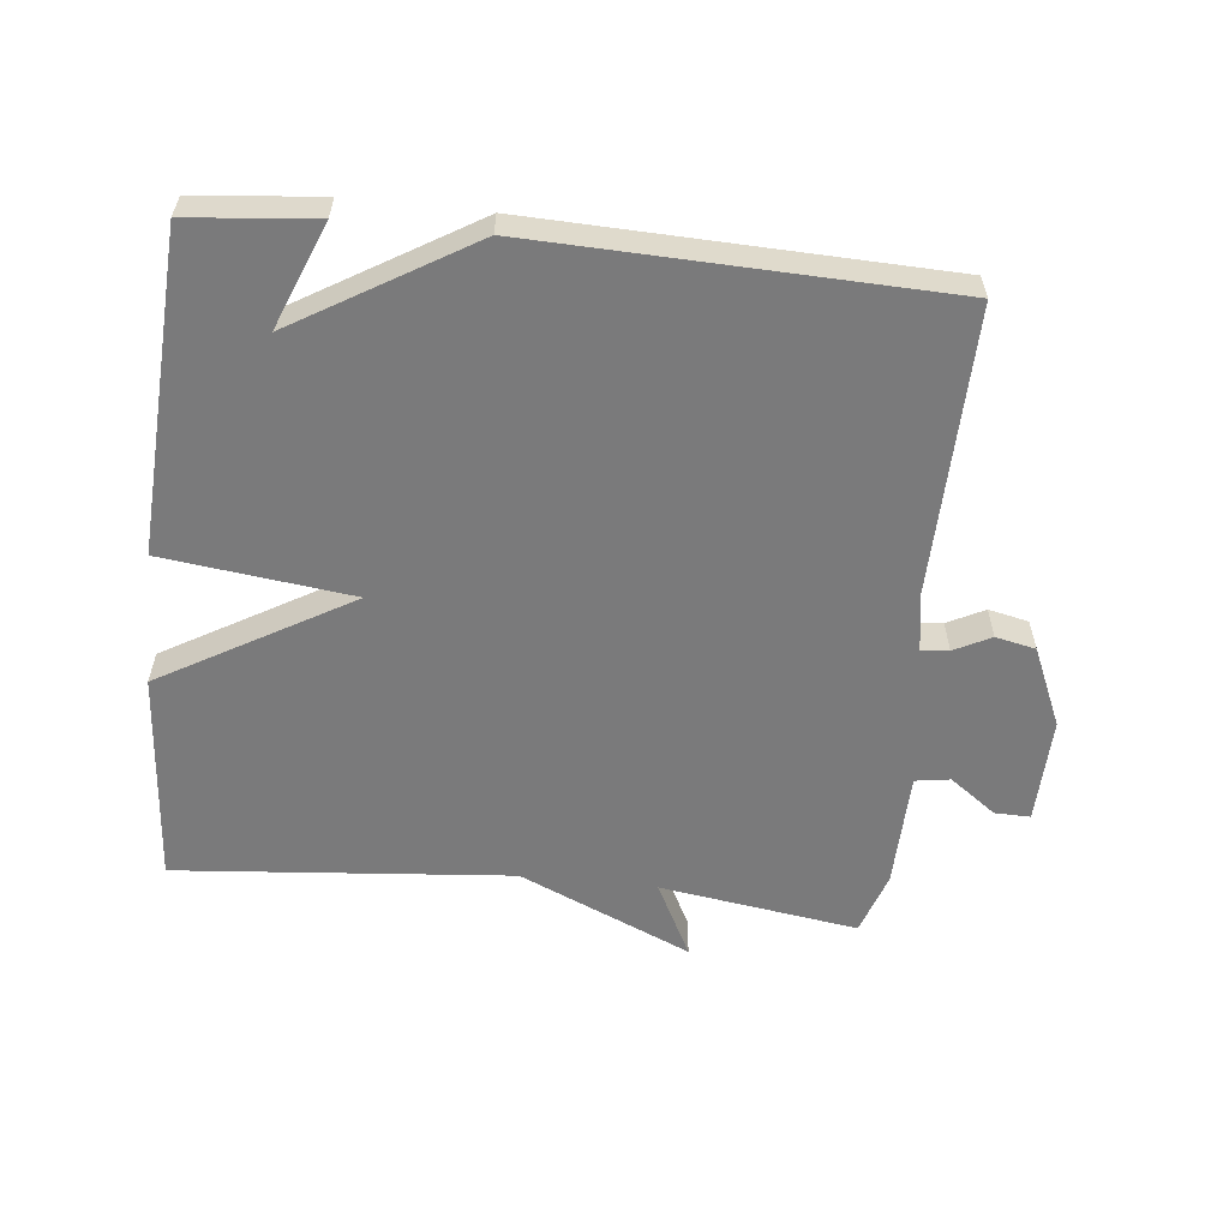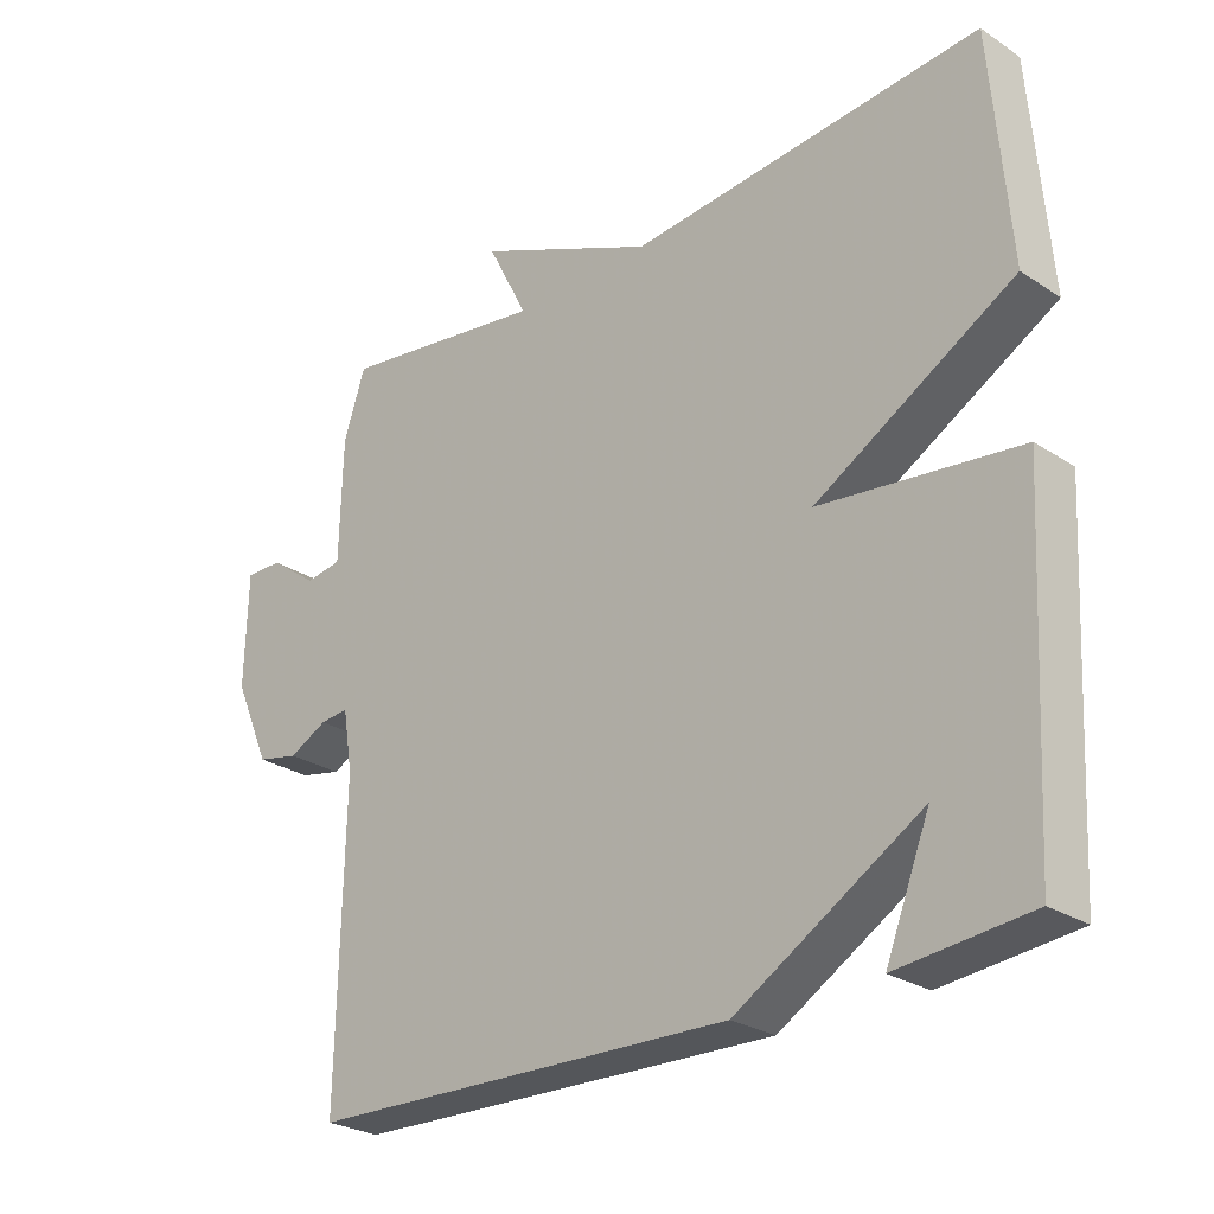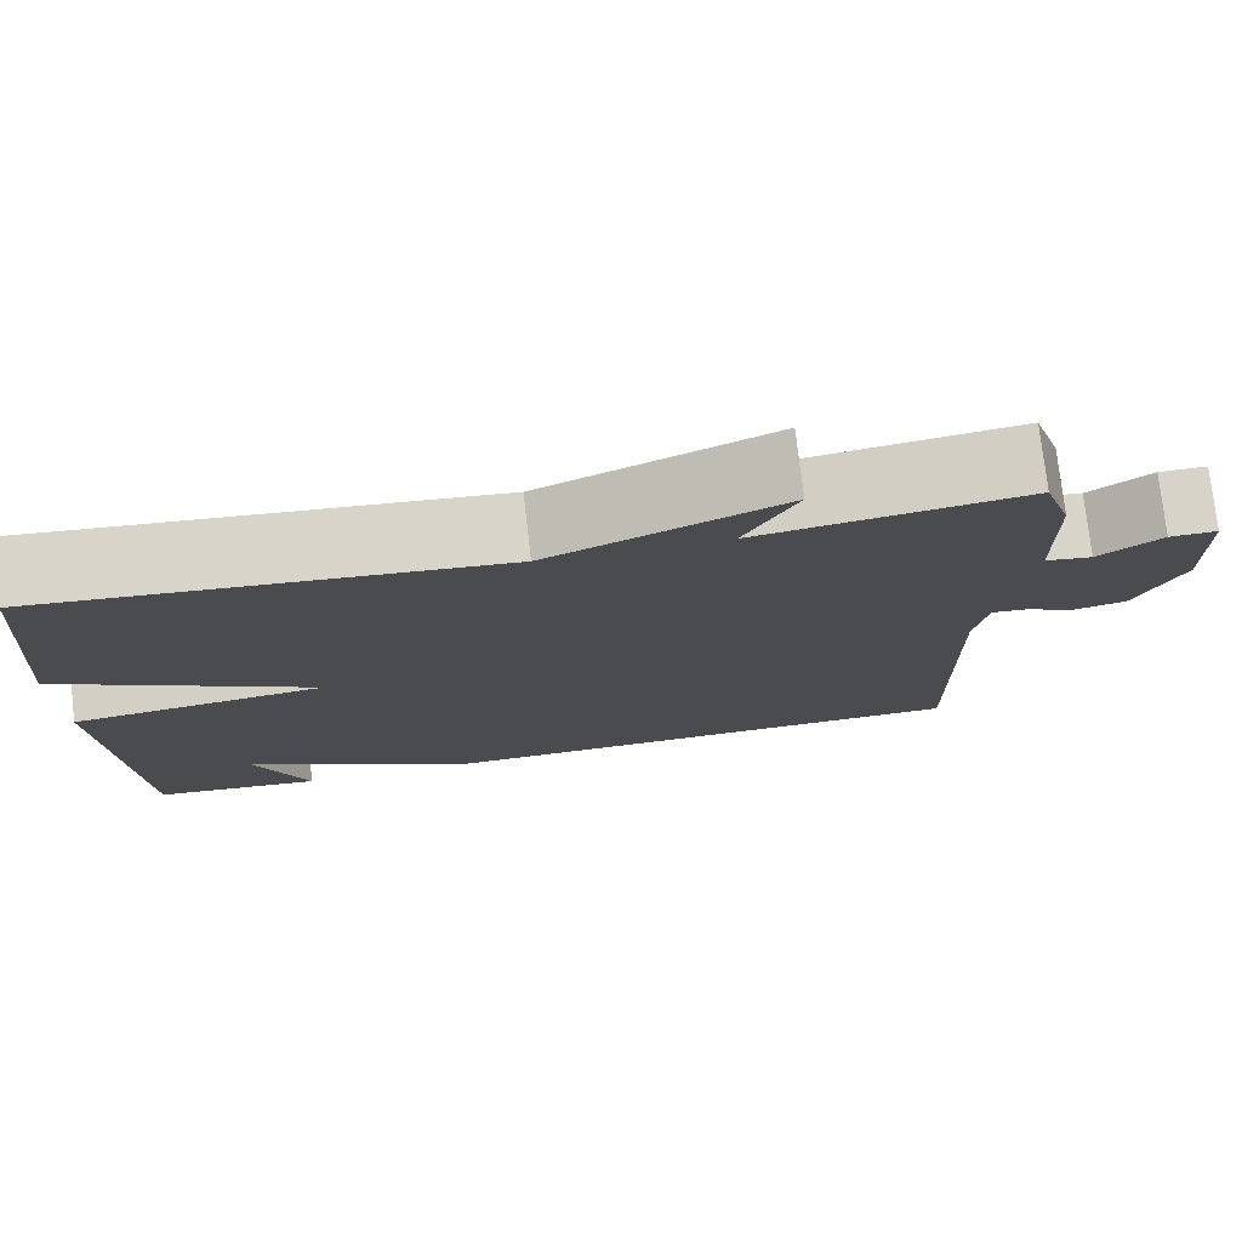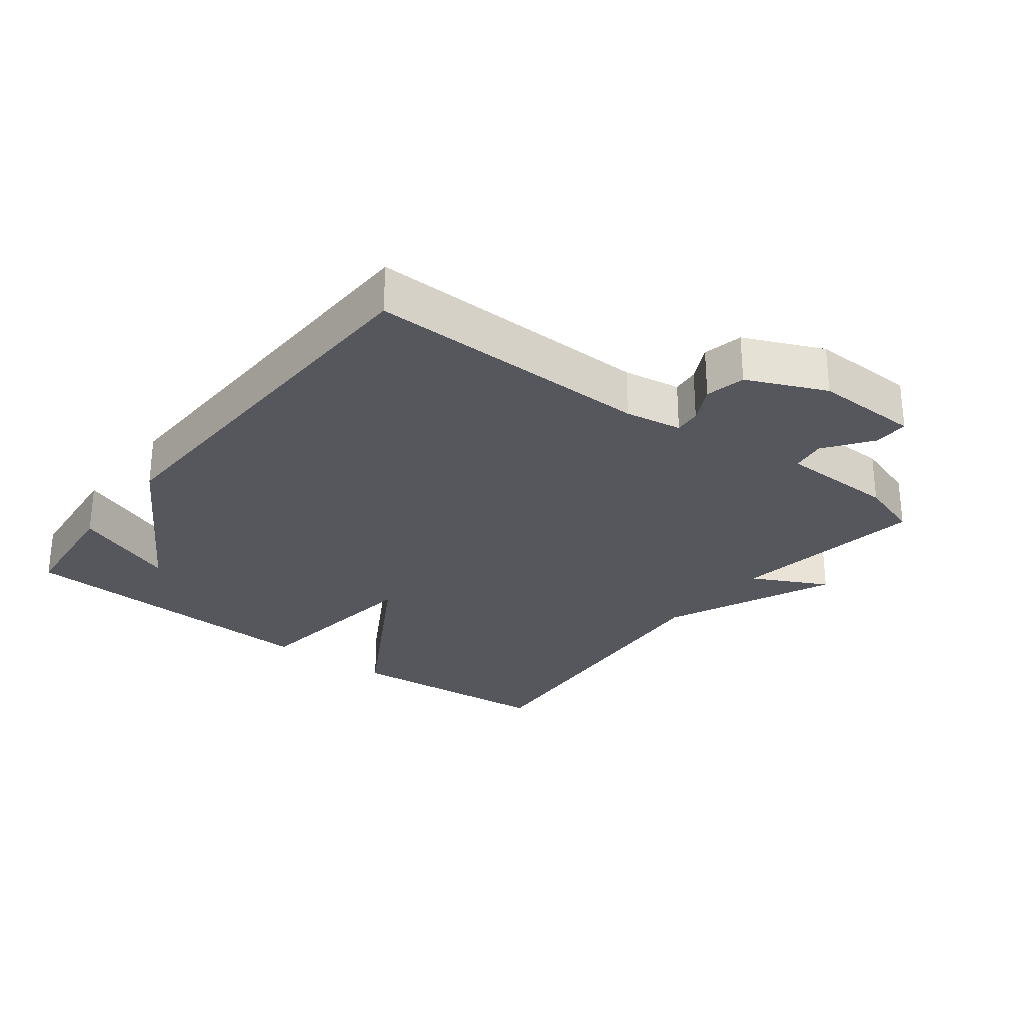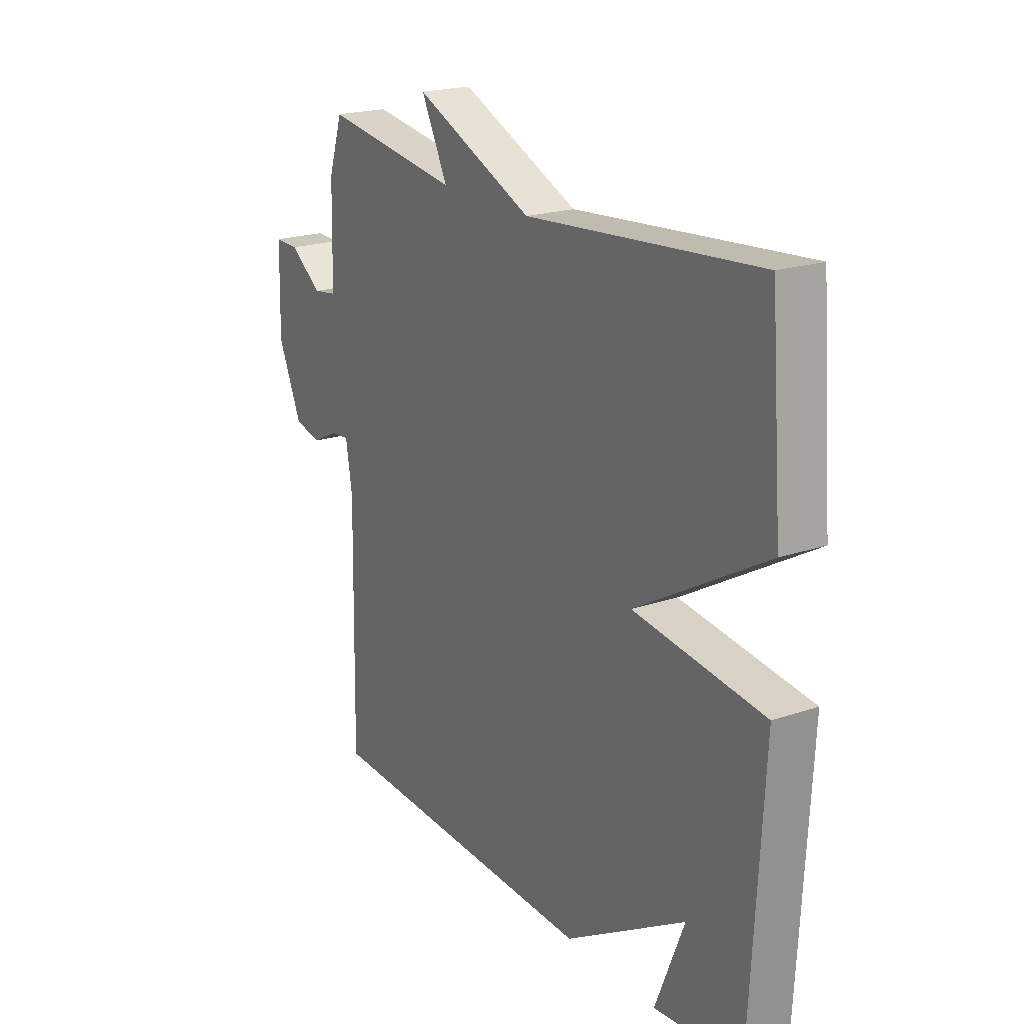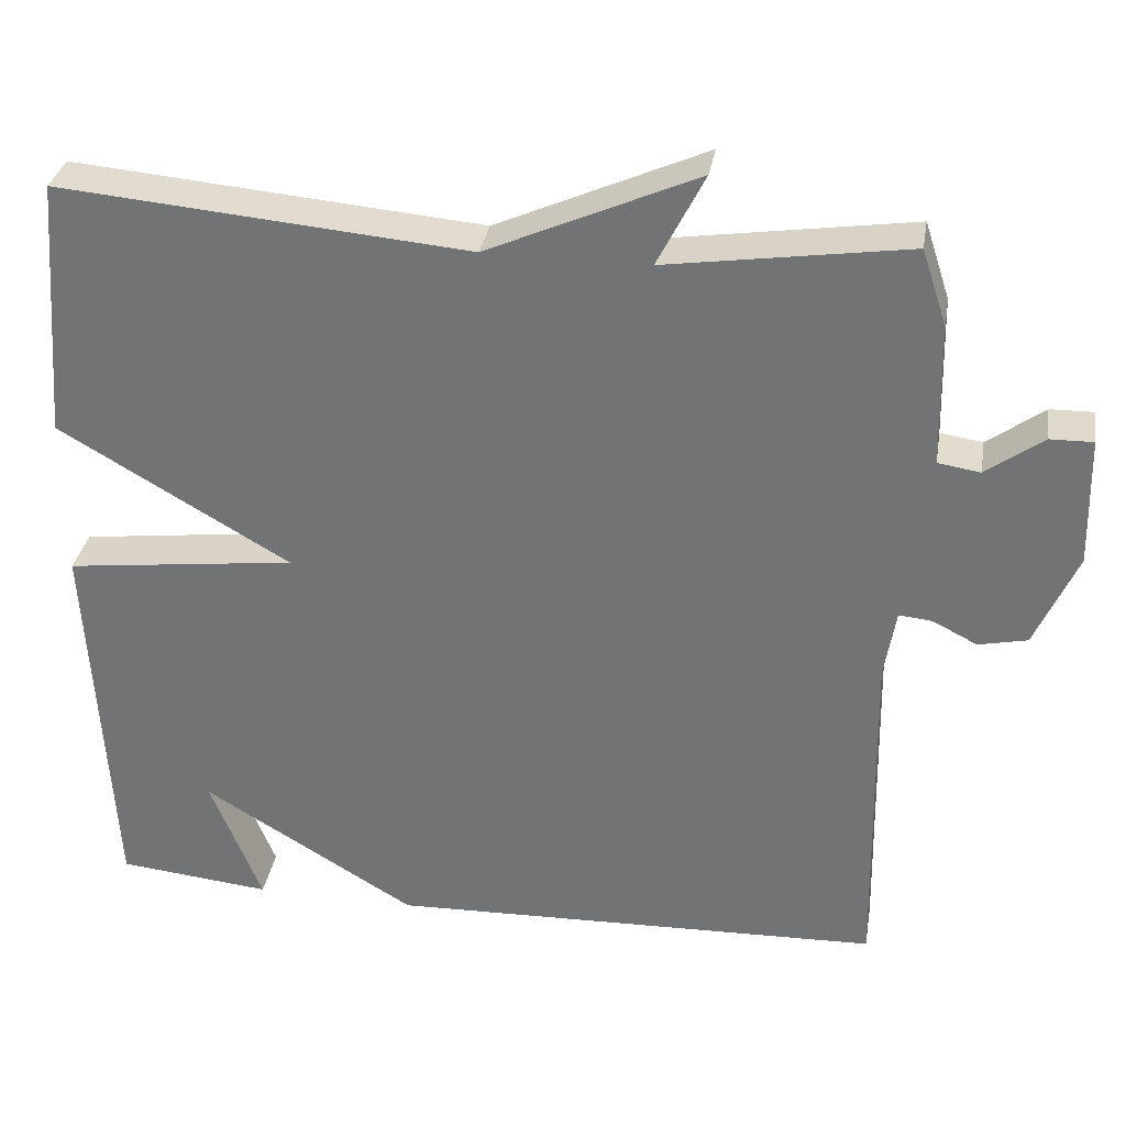
<metadata>
{"format":"obj","ext":"obj","renderer":"f3d","projection":"perspective","resolution":1024,"background":"white","views":[{"elev":-58.1,"azim":173.9,"up":"+Y"},{"elev":-26.6,"azim":44.3,"up":"+Z"},{"elev":76.4,"azim":173.5,"up":"+Z"},{"elev":-27.6,"azim":-127.5,"up":"+Y"},{"elev":20.7,"azim":58.4,"up":"+Z"},{"elev":32.8,"azim":-170.6,"up":"+Z"}]}
</metadata>
<code>
v -0.5 0.07 -0.5
v -0.492 0.07 -0.069
v -0.506 0.07 0.017
v -0.547 0.07 0.013
v -0.602 0.07 -0.015
v -0.662 0.07 -0.002
v -0.714 0.07 0.116
v -0.71 0.07 0.275
v -0.657 0.07 0.274
v -0.587 0.07 0.223
v -0.535 0.07 0.231
v -0.531 0.07 0.406
v -0.5 0.07 0.5
v -0.203 0.07 0.456
v -0.261 0.07 0.57
v -0.003 0.07 0.456
v 0.5 0.07 0.5
v 0.526 0.07 0.178
v 0.242 0.07 0.013
v 0.526 0.07 -0.022
v 0.5 0.07 -0.5
v 0.311 0.07 -0.519
v 0.374 0.07 -0.361
v 0.111 0.07 -0.519
v -0.5 0 -0.5
v -0.492 0 -0.069
v -0.506 0 0.017
v -0.547 0 0.013
v -0.602 0 -0.015
v -0.662 0 -0.002
v -0.714 0 0.116
v -0.71 0 0.275
v -0.657 0 0.274
v -0.587 0 0.223
v -0.535 0 0.231
v -0.531 0 0.406
v -0.5 0 0.5
v -0.203 0 0.456
v -0.261 0 0.57
v -0.003 0 0.456
v 0.5 0 0.5
v 0.526 0 0.178
v 0.242 0 0.013
v 0.526 0 -0.022
v 0.5 0 -0.5
v 0.311 0 -0.519
v 0.374 0 -0.361
v 0.111 0 -0.519
f 23 24 1 2
f 20 21 22 23
f 23 2 3
f 20 23 3
f 19 20 3
f 18 19 3
f 17 18 3
f 16 17 3
f 14 15 16
f 14 16 3 4
f 11 12 13 14
f 4 5 6
f 14 4 6
f 11 14 6
f 10 11 6 7
f 7 8 9 10
f 26 25 48 47
f 47 46 45 44
f 27 26 47
f 27 47 44
f 27 44 43
f 27 43 42
f 27 42 41
f 27 41 40
f 40 39 38
f 28 27 40 38
f 38 37 36 35
f 30 29 28
f 30 28 38
f 30 38 35
f 31 30 35 34
f 34 33 32 31
f 1 25 26 2
f 2 26 27 3
f 3 27 28 4
f 4 28 29 5
f 5 29 30 6
f 6 30 31 7
f 7 31 32 8
f 8 32 33 9
f 9 33 34 10
f 10 34 35 11
f 11 35 36 12
f 12 36 37 13
f 13 37 38 14
f 14 38 39 15
f 15 39 40 16
f 16 40 41 17
f 17 41 42 18
f 18 42 43 19
f 19 43 44 20
f 20 44 45 21
f 21 45 46 22
f 22 46 47 23
f 23 47 48 24
f 24 48 25 1

</code>
